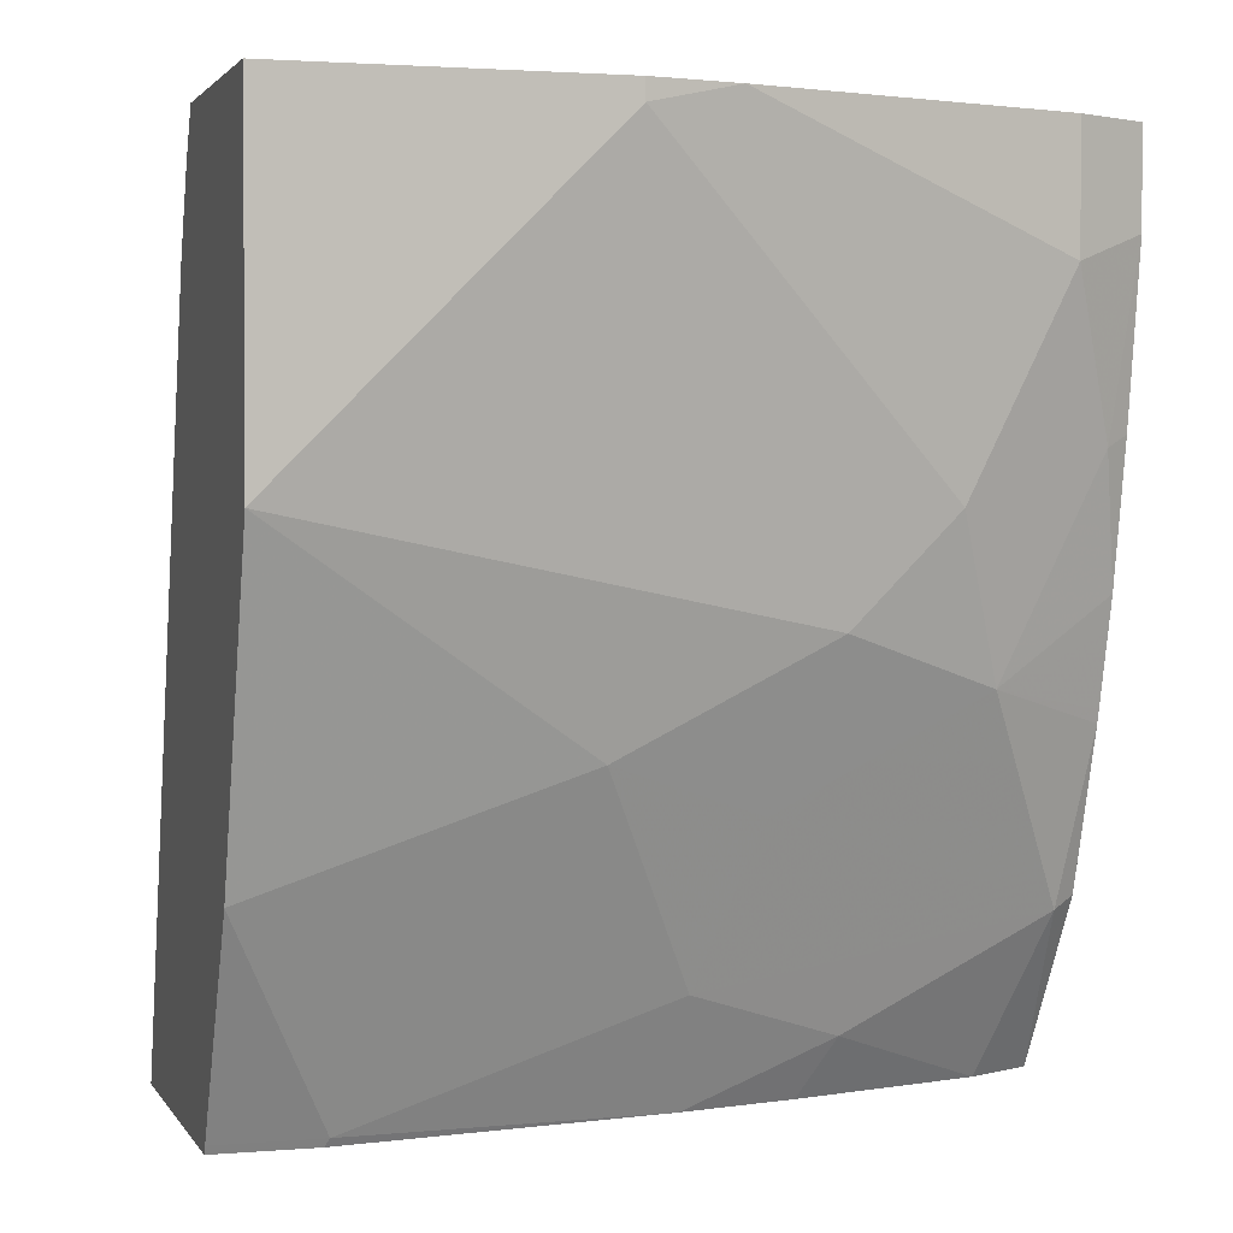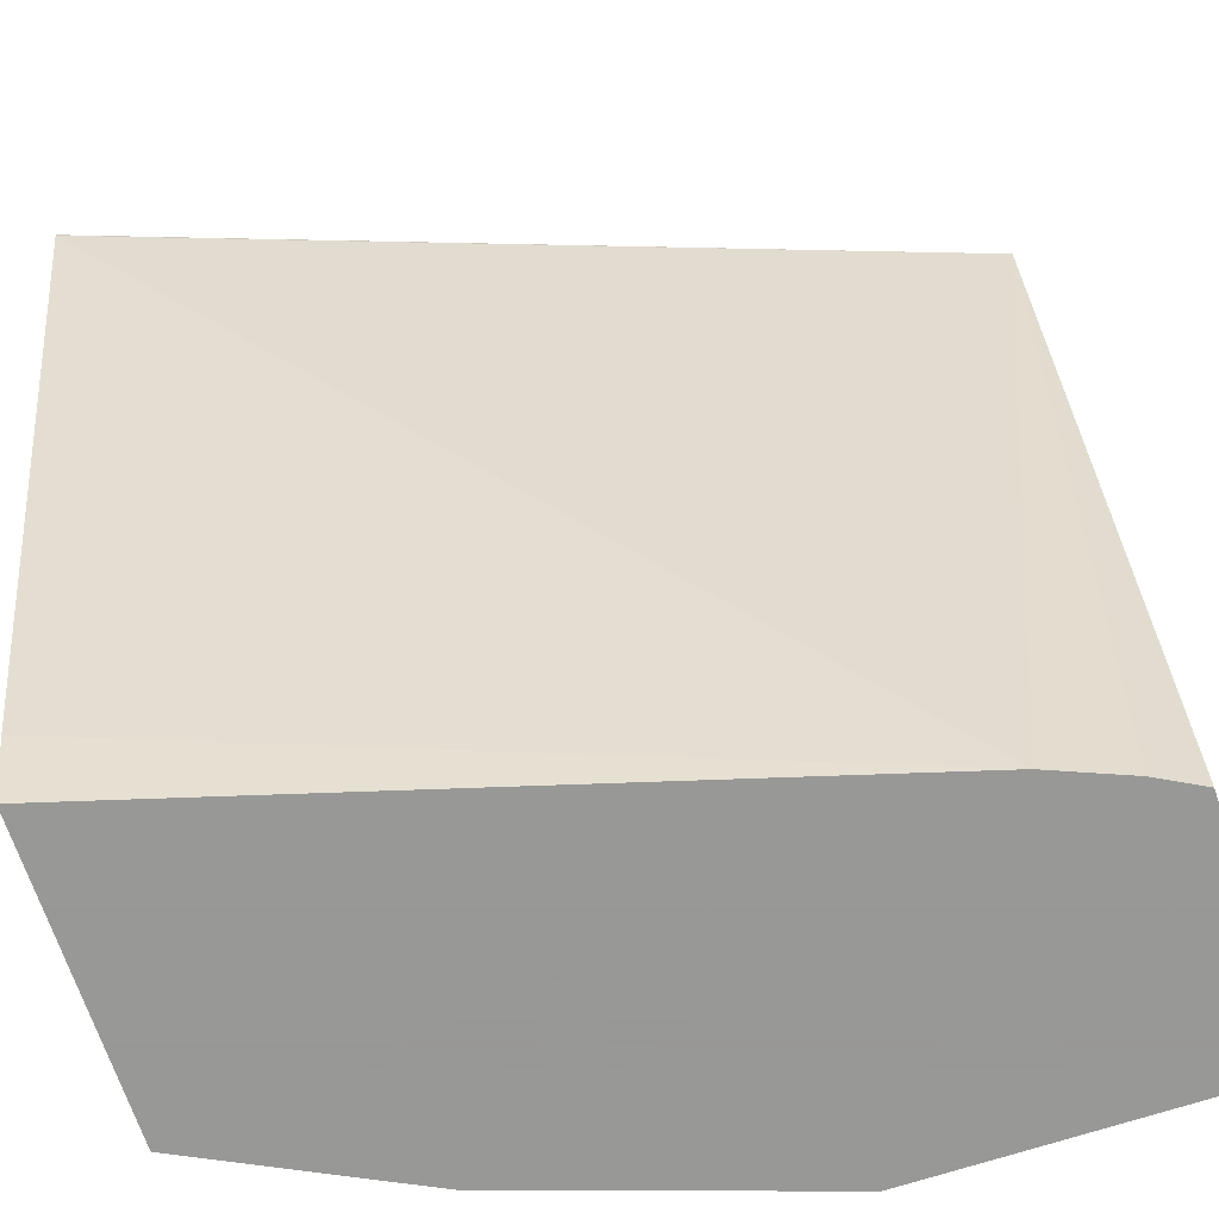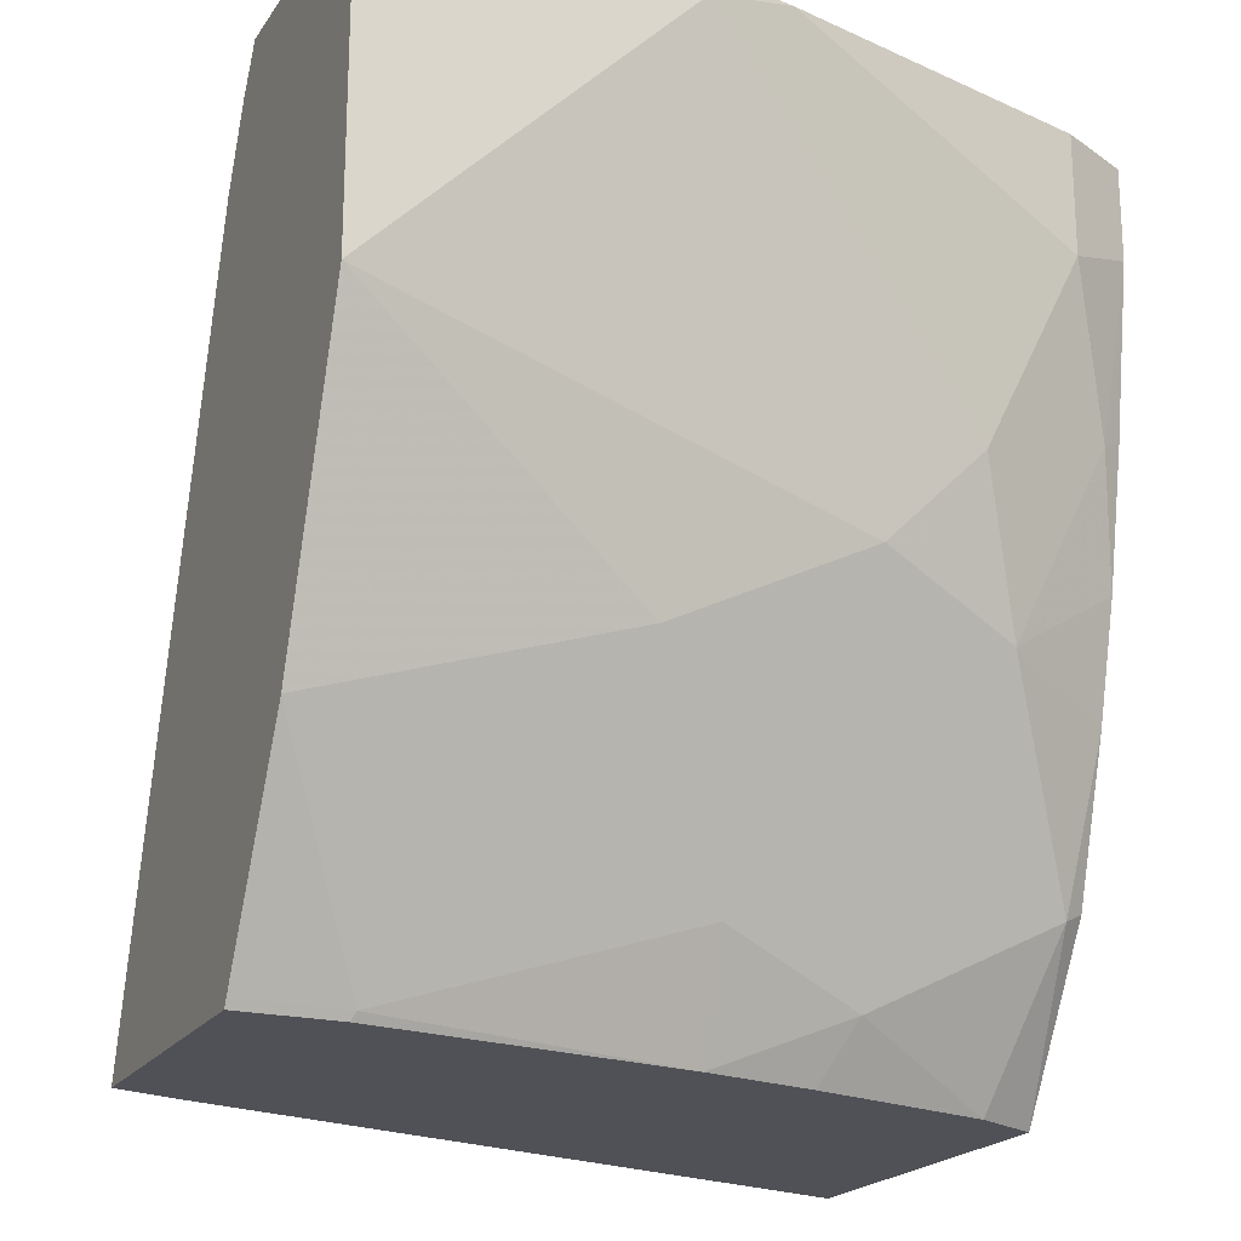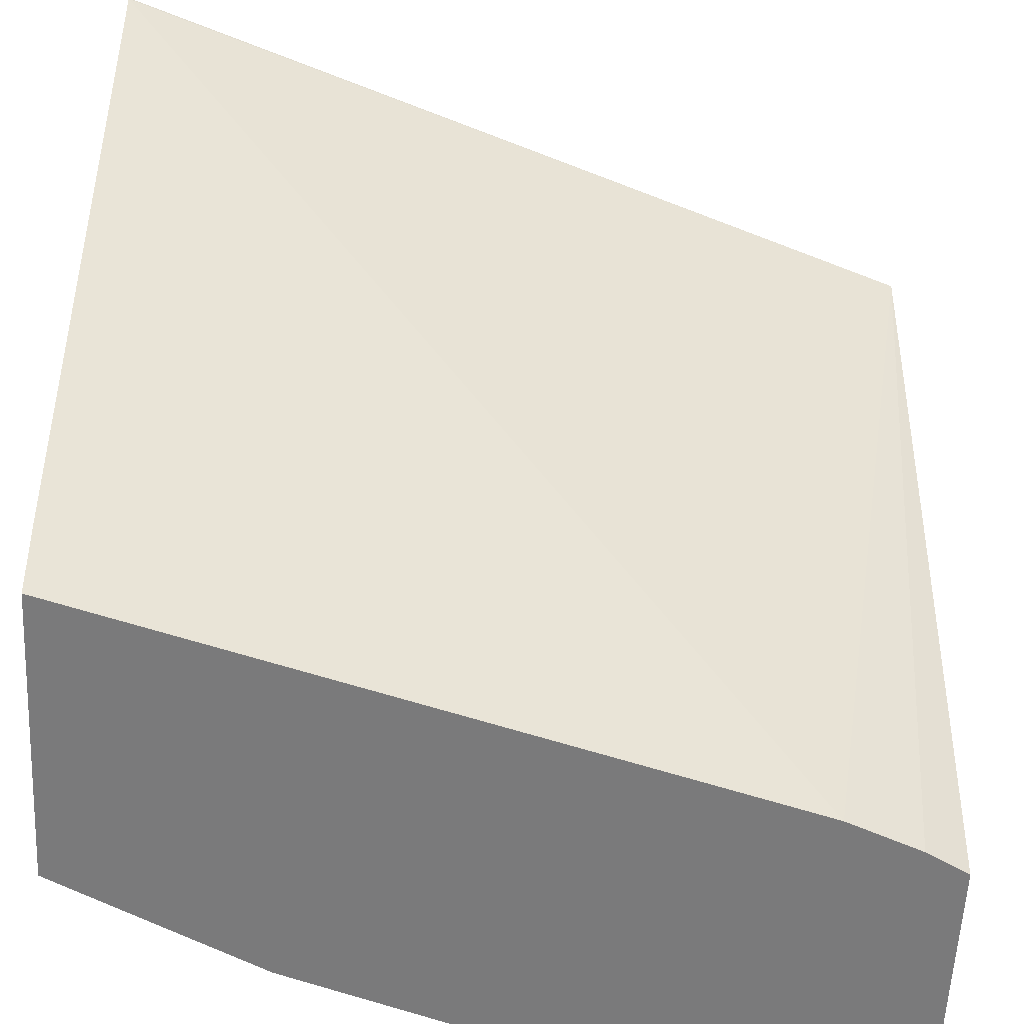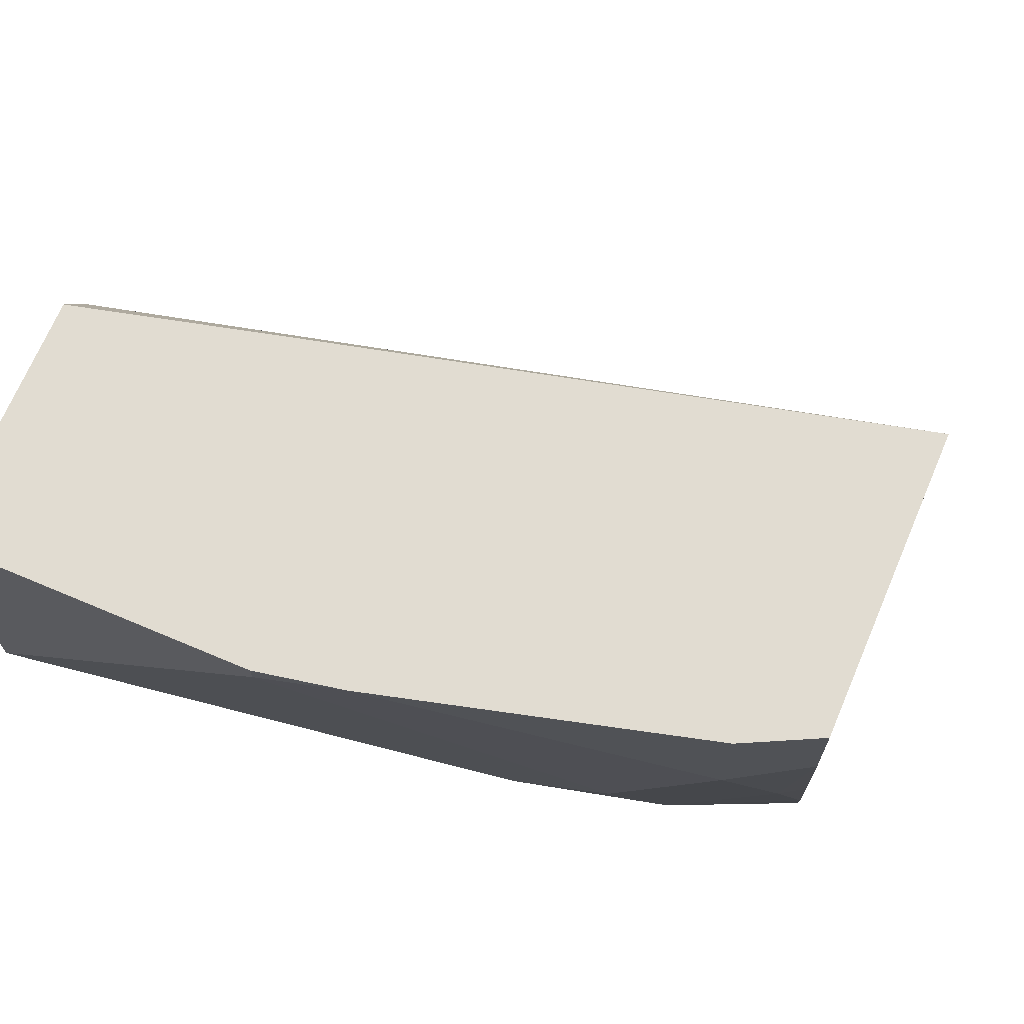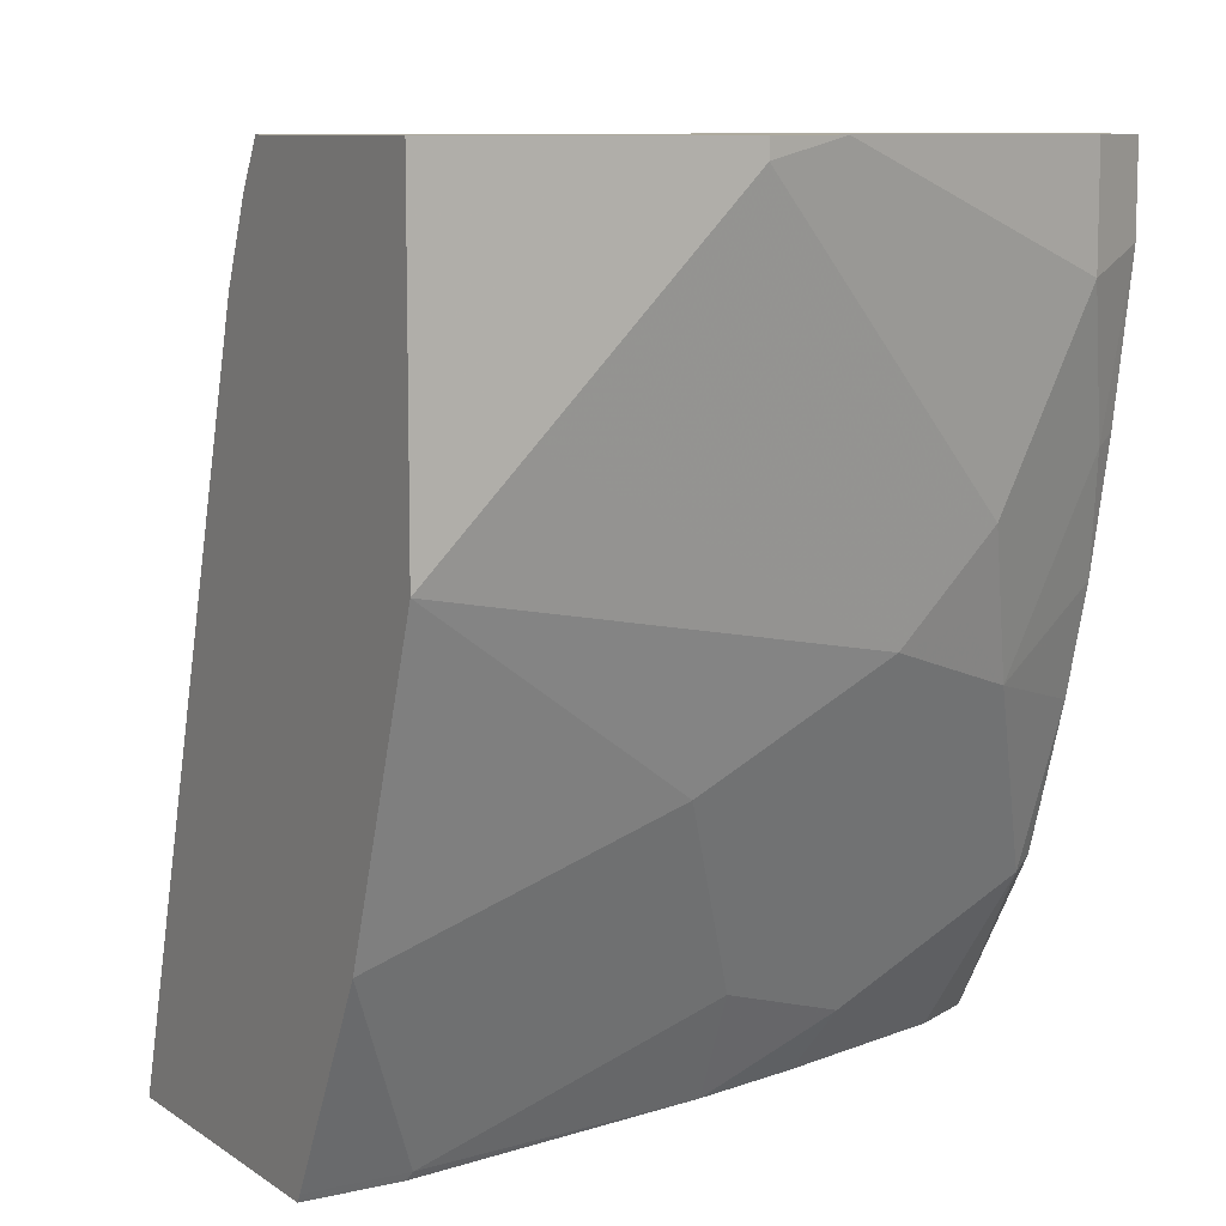
<metadata>
{"format":"obj","ext":"obj","renderer":"f3d","projection":"perspective","resolution":1024,"background":"white","views":[{"elev":2.1,"azim":-106.7,"up":"+Y"},{"elev":-68.4,"azim":108.3,"up":"+Z"},{"elev":-20.5,"azim":-114.4,"up":"+Y"},{"elev":-58.1,"azim":87.2,"up":"+Z"},{"elev":69.1,"azim":-67.0,"up":"+Y"},{"elev":9.3,"azim":-121.2,"up":"+Y"}]}
</metadata>
<code>
v -0.7969 -0.3733 0.3178
v -0.8102 -0.3733 0.291
v -0.6458 -0.3733 0.3178
v -0.838 -0.3036 0.3178
v -0.8427 -0.3083 0.3083
v -0.8427 -0.3494 0.2261
v -0.8308 -0.3733 0.2141
v -0.6458 -0.3733 0.3169
v -0.7661 -0.03324 0.3178
v -0.8573 -0.2406 0.3178
v -0.8838 -0.2261 0.2672
v -0.8838 -0.2672 0.185
v -0.8633 -0.3289 0.1644
v -0.8411 -0.3733 0.1678
v -0.728 -0.3733 0.02919
v -0.8222 -0.08225 0.0001518
v -0.8349 -0.05109 0.0001518
v -0.8237 -0.03324 0.08381
v -0.8894 -0.03324 0.3178
v -0.8586 -0.2355 0.3178
v -0.9044 -0.2466 0.1234
v -0.8655 -0.2077 0.3178
v -0.8688 -0.1944 0.3178
v -0.8838 -0.1439 0.3083
v -0.9044 -0.08225 0.2878
v -0.9044 -0.1644 0.2466
v -0.8975 -0.1987 0.2398
v -0.9044 -0.2055 0.2055
v -0.8633 -0.37 0.04113
v -0.8616 -0.3733 0.03948
v -0.7366 -0.3733 0.003478
v -0.7377 -0.3733 0.0001518
v -0.8446 -0.03324 0.0001518
v -0.8894 -0.07113 0.3178
v -0.8965 -0.03324 0.3035
v -0.9043 -0.2877 0.0001518
v -0.9454 -0.1644 0.0001518
v -0.8791 -0.1392 0.3178
v -0.9044 -0.03324 0.2878
v -0.9388 -0.03324 0.1578
v -0.9455 -0.04113 0.1234
v -0.9455 -0.1234 0.04113
v -0.8633 -0.37 0.0001518
v -0.8838 -0.329 0.0001518
v -0.8616 -0.3733 0.0001518
v -0.9455 -0.03324 0.0001518
v -0.9455 -0.1234 0.0001518
v -0.9455 -0.03324 0.1234
f 16 43 44
f 16 44 36
f 16 36 37
f 16 33 17
f 16 47 46
f 16 46 33
f 17 33 18
f 16 37 47
f 16 45 43
f 13 29 14
f 16 31 32
f 15 31 16
f 14 29 30
f 13 21 29
f 12 21 13
f 11 28 21
f 11 27 28
f 21 36 29
f 11 26 27
f 16 32 45
f 21 28 37
f 26 28 27
f 23 38 24
f 11 25 26
f 41 47 42
f 41 46 47
f 41 48 46
f 40 48 41
f 37 42 47
f 29 44 43
f 29 36 44
f 29 45 30
f 21 37 36
f 29 43 45
f 26 42 28
f 26 41 42
f 26 40 41
f 25 40 26
f 25 39 40
f 25 35 39
f 25 34 35
f 24 34 25
f 24 38 34
f 28 42 37
f 11 24 25
f 19 35 34
f 11 22 23
f 1 5 2
f 1 4 5
f 1 10 4
f 1 20 10
f 1 22 20
f 1 23 22
f 1 38 23
f 1 34 38
f 1 19 34
f 2 6 7
f 1 9 19
f 1 15 8
f 1 31 15
f 1 32 31
f 1 45 32
f 1 30 45
f 1 14 30
f 1 7 14
f 1 2 7
f 11 23 24
f 1 8 3
f 2 5 6
f 1 3 9
f 4 10 5
f 3 8 9
f 11 21 12
f 10 20 11
f 9 35 19
f 9 39 35
f 9 40 39
f 9 48 40
f 9 46 48
f 9 33 46
f 9 18 33
f 11 20 22
f 9 16 17
f 8 16 9
f 8 15 16
f 6 13 14
f 6 14 7
f 5 13 6
f 5 12 13
f 5 11 12
f 5 10 11
f 9 17 18

</code>
